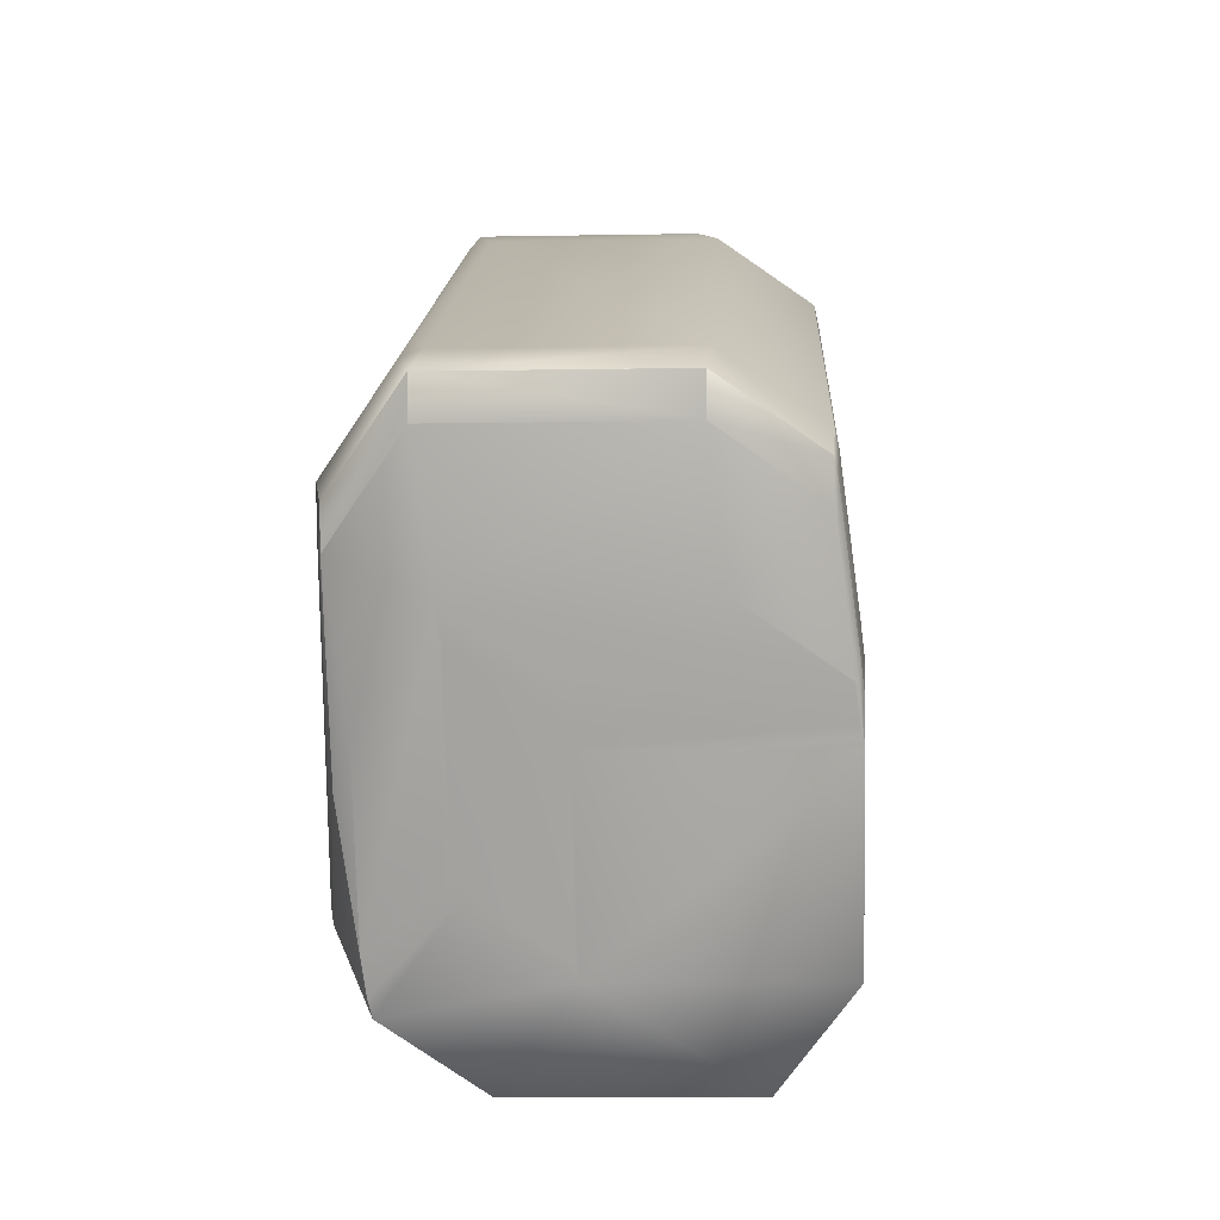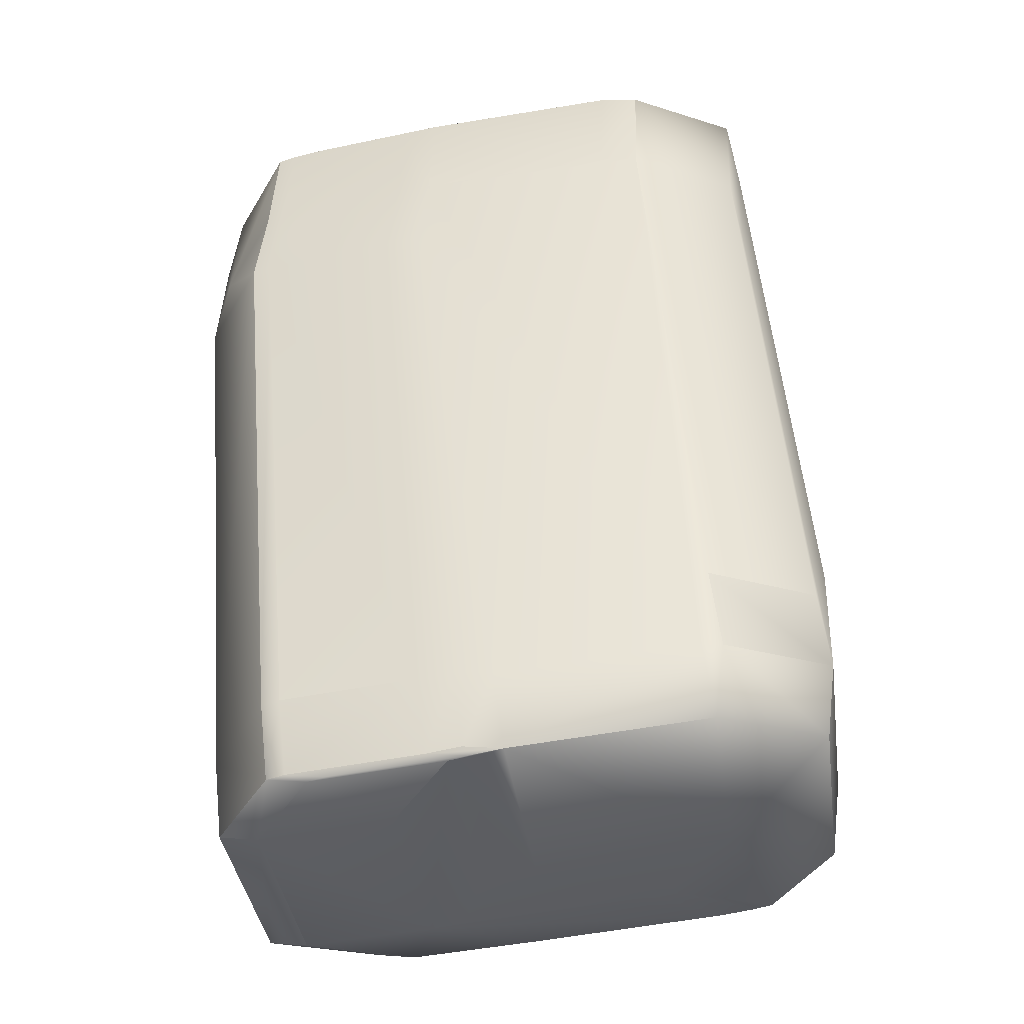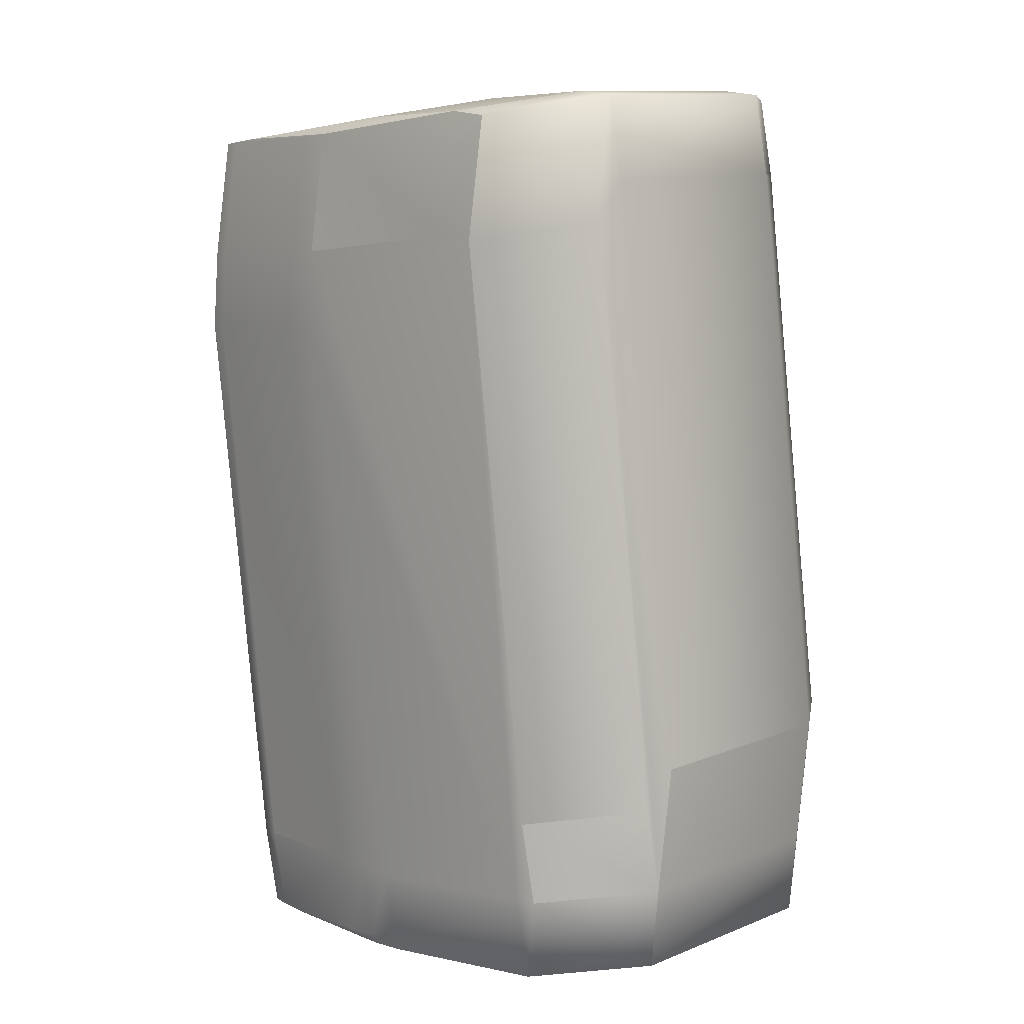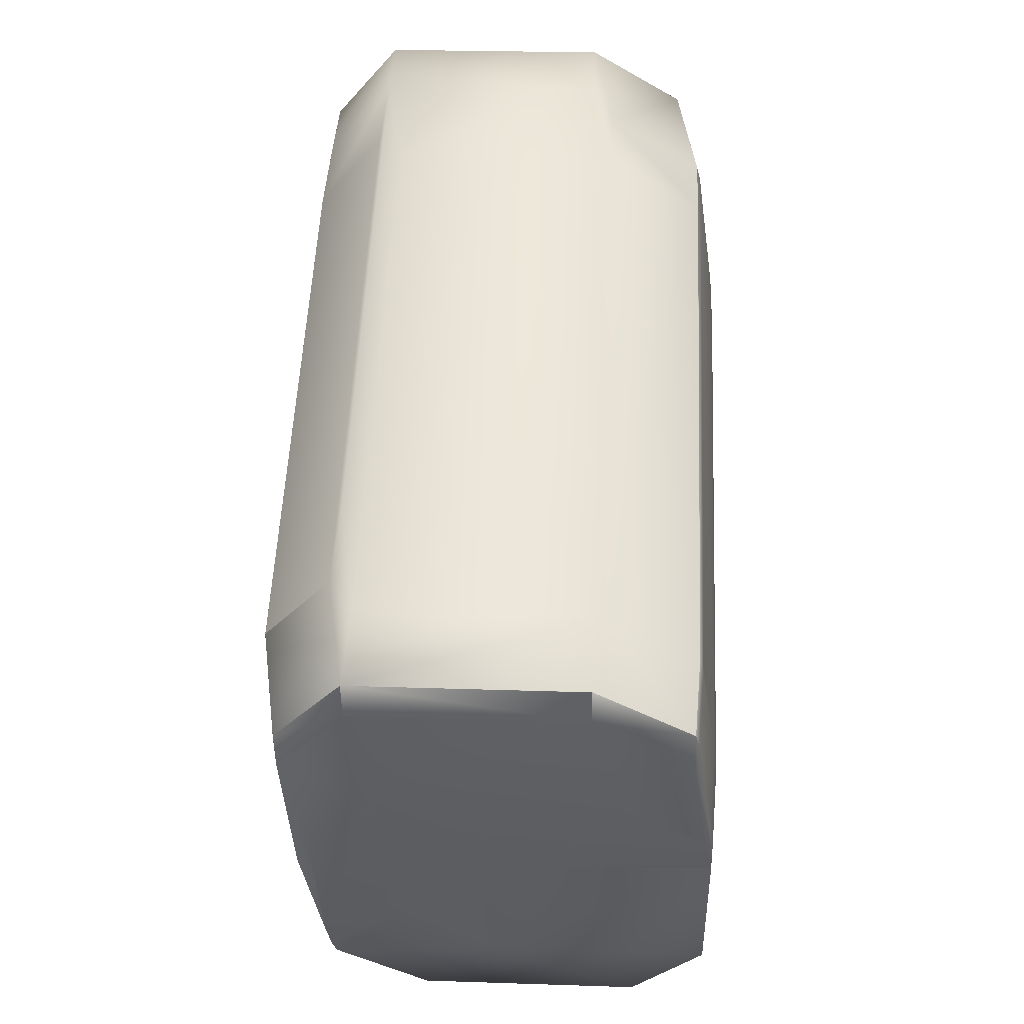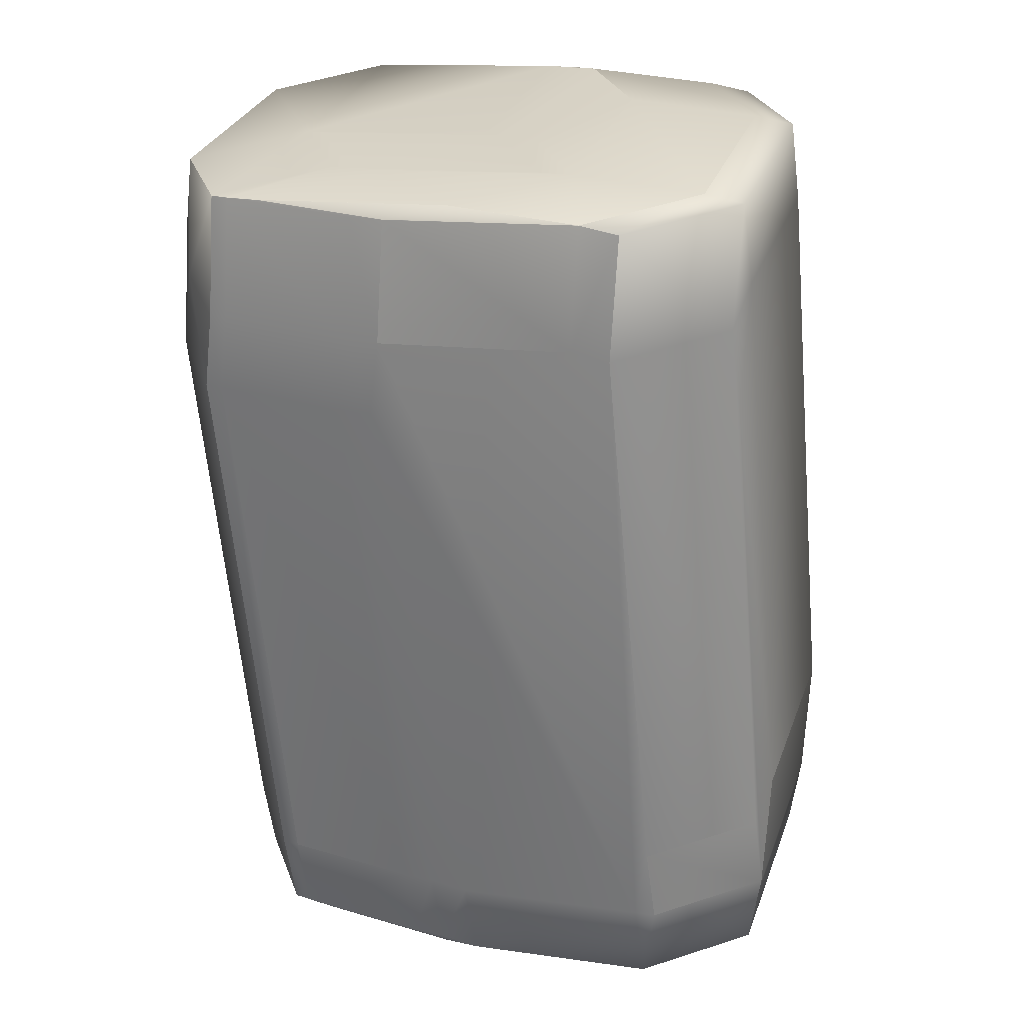
<metadata>
{"format":"obj","ext":"obj","renderer":"f3d","projection":"perspective","resolution":1024,"background":"white","views":[{"elev":-78.4,"azim":58.8,"up":"+Z"},{"elev":-40.5,"azim":155.6,"up":"+Z"},{"elev":6.8,"azim":-167.9,"up":"+Z"},{"elev":-40.6,"azim":59.0,"up":"+Z"},{"elev":27.0,"azim":165.5,"up":"+Z"}]}
</metadata>
<code>
v 0.4943 0.7696 0.7577
v 0.4953 0.7689 0.7572
v 0.5689 0.7412 1.097
v 0.4946 0.7697 0.7488
v 0.4909 0.7721 0.7576
v 0.4956 0.769 0.7484
v 0.6293 0.6839 0.7569
v 0.5455 0.7371 0.7647
v 0.5417 0.7418 0.8046
v 0.4912 0.7722 0.7487
v 0.4922 0.7714 0.7483
v 0.5506 0.7434 0.7033
v 0.6346 0.6902 0.6954
v 0.4877 0.7745 0.7576
v 0.4881 0.7746 0.7487
v 0.4711 0.7985 0.7665
v 0.4673 0.8032 0.8063
v 0.4673 0.8032 0.8065
v 0.5011 0.7961 1.099
v 0.4943 0.8028 1.099
v 0.5548 0.7524 1.099
v 0.4891 0.7739 0.7483
v 0.4832 0.7981 0.7045
v 0.4764 0.8047 0.7052
v 0.4972 0.7869 0.7033
v 0.4764 0.8048 0.7051
v 0.4832 0.7981 0.7045
v 0.4972 0.787 0.7033
v 0.5508 0.7434 0.7033
v 0.4711 0.7986 0.7665
v 0.4764 0.8049 0.705
v 0.4832 0.7982 0.7044
v 0.4973 0.787 0.7032
v 0.5509 0.7433 0.7032
v 0.6462 0.6735 0.7598
v 0.6694 0.6777 1.093
v 0.4711 0.7986 0.7666
v 0.4673 0.8033 0.8066
v 0.4943 0.8029 1.099
v 0.8052 0.8393 1.016
v 0.8014 0.844 1.056
v 0.8053 0.8393 1.016
v 0.7984 0.846 1.017
v 0.7783 0.8397 0.7237
v 0.7961 0.8377 1.118
v 0.8014 0.8439 1.056
v 0.7946 0.8507 1.057
v 0.7893 0.8444 1.119
v 0.7961 0.8377 1.118
v 0.7307 0.9009 1.018
v 0.7447 0.8897 1.017
v 0.7036 0.9014 0.7255
v 0.7269 0.9055 1.058
v 0.7409 0.8944 1.057
v 0.6031 0.9649 0.7305
v 0.6868 0.9118 0.7227
v 0.7177 0.8902 0.7243
v 0.7714 0.8465 0.7243
v 0.7714 0.8464 0.7243
v 0.7216 0.8993 1.12
v 0.7356 0.8881 1.119
v 0.6431 0.9587 1.066
v 0.7268 0.9056 1.058
v 0.6263 0.9691 1.063
v 0.7752 0.8556 1.12
v 0.6378 0.9524 1.128
v 0.7215 0.8993 1.12
v 0.7752 0.8556 1.12
v 0.7893 0.8444 1.119
v 0.4764 0.8049 0.705
v 0.4832 0.7982 0.7044
v 0.4973 0.787 0.7032
v 0.551 0.7433 0.7032
v 0.6514 0.6798 0.6982
v 0.6461 0.6736 0.7597
v 0.6515 0.6798 0.6982
v 0.6347 0.6902 0.6954
v 0.4679 0.8576 0.7657
v 0.4732 0.8639 0.7041
v 0.4641 0.8623 0.8057
v 0.4673 0.8033 0.8066
v 0.7019 0.8929 0.6799
v 0.7052 0.8339 0.6808
v 0.6443 0.7372 0.6863
v 0.6411 0.7962 0.6853
v 0.6879 0.9041 0.6811
v 0.7019 0.8929 0.6799
v 0.627 0.8074 0.6865
v 0.5915 0.7318 1.141
v 0.5747 0.7422 1.138
v 0.5857 0.7308 1.1
v 0.6753 0.6786 1.133
v 0.5916 0.7317 1.141
v 0.507 0.7971 1.14
v 0.5607 0.7533 1.14
v 0.5607 0.7533 1.14
v 0.5001 0.8038 1.14
v 0.507 0.7971 1.14
v 0.5748 0.7421 1.138
v 0.5001 0.8038 1.14
v 0.8053 0.8392 1.016
v 0.8015 0.8439 1.056
v 0.7961 0.8376 1.118
v 0.621 0.9628 1.125
v 0.621 0.9628 1.125
v 0.6377 0.9524 1.128
v 0.6263 0.9691 1.063
v 0.5993 0.9696 0.7705
v 0.7215 0.8993 1.12
v 0.7752 0.8555 1.12
v 0.7893 0.8443 1.119
v 0.4764 0.8049 0.705
v 0.4833 0.7982 0.7044
v 0.581 0.7339 0.6954
v 0.4973 0.787 0.7032
v 0.6516 0.6797 0.6982
v 0.6463 0.6735 0.7598
v 0.6733 0.673 1.053
v 0.698 0.6935 0.6863
v 0.6348 0.6901 0.6953
v 0.4732 0.8639 0.7041
v 0.491 0.8618 1.098
v 0.464 0.8623 0.8058
v 0.7756 0.7798 0.6836
v 0.7589 0.7902 0.6808
v 0.7757 0.7798 0.6836
v 0.7148 0.6831 0.6891
v 0.7556 0.8492 0.6799
v 0.7589 0.7902 0.6808
v 0.698 0.6935 0.6863
v 0.7147 0.6831 0.6891
v 0.5606 0.7904 0.6941
v 0.5465 0.8016 0.6953
v 0.6302 0.7484 0.6875
v 0.534 0.9606 0.6987
v 0.5302 0.9653 0.7387
v 0.5302 0.9653 0.7387
v 0.5341 0.9607 0.6986
v 0.4694 0.8686 0.7441
v 0.5249 0.959 0.8003
v 0.5249 0.959 0.8004
v 0.4694 0.8685 0.7441
v 0.7724 0.8388 0.6827
v 0.7655 0.8455 0.6834
v 0.7656 0.8455 0.6834
v 0.7724 0.8388 0.6827
v 0.681 0.9108 0.6817
v 0.6951 0.8996 0.6805
v 0.6201 0.8141 0.6872
v 0.7488 0.8559 0.6805
v 0.6978 0.9004 0.6846
v 0.7118 0.8892 0.6834
v 0.681 0.9108 0.6817
v 0.6978 0.9004 0.6846
v 0.7118 0.8892 0.6834
v 0.5973 0.964 0.6896
v 0.5364 0.8672 0.695
v 0.5237 0.7867 1.143
v 0.5775 0.7429 1.143
v 0.5706 0.7496 1.143
v 0.5169 0.7934 1.143
v 0.5916 0.7318 1.141
v 0.6753 0.6786 1.134
v 0.6791 0.6739 1.093
v 0.6733 0.673 1.053
v 0.6791 0.6739 1.093
v 0.5674 0.8086 1.142
v 0.5136 0.8524 1.142
v 0.5847 0.7385 1.142
v 0.5707 0.7497 1.143
v 0.5674 0.8086 1.142
v 0.4969 0.8628 1.139
v 0.491 0.8618 1.099
v 0.8085 0.7803 1.017
v 0.8032 0.774 1.079
v 0.7476 0.6835 1.023
v 0.8047 0.7849 1.057
v 0.7815 0.7808 0.7246
v 0.7994 0.7787 1.119
v 0.7385 0.6819 1.124
v 0.7423 0.6773 1.084
v 0.7994 0.7787 1.119
v 0.7153 0.6778 0.7917
v 0.7206 0.684 0.73
v 0.7365 0.6763 1.043
v 0.7385 0.6819 1.124
v 0.7095 0.6768 0.7507
v 0.5745 0.9491 1.137
v 0.5578 0.9595 1.134
v 0.5745 0.9491 1.137
v 0.6377 0.9524 1.128
v 0.5631 0.9658 1.072
v 0.5361 0.9663 0.7796
v 0.5572 0.9648 1.031
v 0.5519 0.9586 1.093
v 0.6283 0.9053 1.137
v 0.5993 0.9696 0.7705
v 0.7783 0.8397 0.7236
v 0.7961 0.8376 1.118
v 0.6915 0.9087 1.128
v 0.6915 0.9086 1.128
v 0.7752 0.8555 1.12
v 0.7893 0.8443 1.119
v 0.5935 0.9686 0.7296
v 0.5396 0.8083 0.6959
v 0.6463 0.6735 0.7599
v 0.5432 0.8605 0.6943
v 0.7757 0.7798 0.6837
v 0.5934 0.9686 0.7296
v 0.7725 0.8387 0.6827
v 0.6525 0.8285 1.136
v 0.7362 0.7753 1.128
v 0.7293 0.7821 1.129
v 0.6456 0.8352 1.137
v 0.733 0.8343 1.127
v 0.6315 0.8464 1.138
v 0.6424 0.8941 1.136
v 0.7261 0.841 1.128
v 0.712 0.8522 1.129
f 1 2 3
f 1 4 2
f 1 5 4
f 1 3 5
f 2 4 6
f 2 6 7
f 2 8 9
f 2 9 3
f 2 7 8
f 4 5 10
f 4 10 11
f 4 11 6
f 6 11 12
f 6 12 13
f 6 13 7
f 14 5 3
f 14 15 5
f 14 16 15
f 14 17 16
f 14 18 17
f 14 19 20
f 14 21 19
f 14 3 21
f 14 20 18
f 5 15 10
f 15 22 10
f 15 23 22
f 15 24 23
f 15 16 24
f 10 22 11
f 22 23 25
f 22 25 12
f 22 12 11
f 23 24 26
f 23 27 25
f 23 26 27
f 25 27 28
f 25 28 29
f 25 29 12
f 12 29 13
f 24 16 30
f 24 30 26
f 16 17 18
f 16 18 30
f 27 26 31
f 27 32 28
f 27 31 32
f 28 32 33
f 28 33 34
f 28 34 29
f 29 34 13
f 8 7 35
f 8 35 36
f 8 36 9
f 9 36 3
f 26 30 37
f 26 37 31
f 30 18 38
f 30 38 37
f 18 20 39
f 18 39 38
f 40 41 42
f 40 43 41
f 40 42 44
f 40 44 43
f 41 45 46
f 41 43 47
f 41 47 45
f 41 46 42
f 45 47 48
f 45 48 49
f 45 49 46
f 50 51 52
f 50 53 54
f 50 54 51
f 50 55 53
f 50 52 56
f 50 56 55
f 51 43 57
f 51 54 47
f 51 47 43
f 51 57 52
f 43 58 57
f 43 44 59
f 43 59 58
f 53 60 61
f 53 61 54
f 53 62 63
f 53 64 62
f 53 63 60
f 53 55 64
f 60 65 61
f 60 62 66
f 60 66 67
f 60 63 62
f 60 67 65
f 65 48 61
f 65 67 68
f 65 68 69
f 65 69 48
f 54 61 48
f 54 48 47
f 48 69 49
f 32 31 70
f 32 71 33
f 32 70 71
f 33 71 72
f 33 72 73
f 33 73 34
f 34 73 13
f 74 75 7
f 74 13 76
f 74 7 13
f 74 76 35
f 74 35 75
f 75 35 7
f 13 73 77
f 13 77 76
f 31 37 78
f 31 79 70
f 31 78 79
f 37 38 80
f 37 80 78
f 38 81 80
f 38 39 81
f 82 83 84
f 82 84 85
f 82 86 87
f 82 87 83
f 82 85 88
f 82 88 86
f 89 90 91
f 89 91 92
f 89 93 90
f 89 92 93
f 94 95 96
f 94 97 19
f 94 19 21
f 94 21 95
f 94 98 97
f 94 96 98
f 95 90 99
f 95 21 3
f 95 3 90
f 95 99 96
f 90 3 91
f 90 93 99
f 97 20 19
f 97 98 100
f 97 100 20
f 42 46 101
f 42 101 44
f 46 49 102
f 46 102 101
f 49 69 103
f 49 103 102
f 62 64 104
f 62 104 66
f 66 104 105
f 66 106 67
f 66 105 106
f 64 107 104
f 64 55 108
f 64 108 107
f 104 107 105
f 67 106 109
f 67 109 68
f 68 109 110
f 68 110 111
f 68 111 69
f 69 111 103
f 58 59 57
f 91 3 36
f 91 36 92
f 71 70 112
f 71 113 72
f 71 112 113
f 72 114 73
f 72 113 115
f 72 115 114
f 73 114 77
f 76 77 116
f 76 116 117
f 76 117 35
f 35 118 36
f 35 117 118
f 114 84 77
f 114 115 84
f 77 84 119
f 77 119 120
f 77 120 116
f 20 100 39
f 70 79 121
f 70 121 112
f 81 39 122
f 81 122 123
f 81 123 80
f 124 125 126
f 124 126 127
f 124 127 125
f 83 125 84
f 83 87 128
f 83 128 125
f 125 119 84
f 125 128 129
f 125 129 126
f 125 127 130
f 125 130 119
f 131 119 127
f 131 116 119
f 131 127 116
f 84 115 132
f 84 133 134
f 84 132 133
f 84 134 85
f 119 116 120
f 119 130 127
f 135 136 137
f 135 138 121
f 135 137 138
f 135 121 139
f 135 139 136
f 136 140 137
f 136 139 140
f 140 141 137
f 140 139 123
f 140 123 141
f 79 78 142
f 79 142 139
f 79 139 121
f 78 80 142
f 142 80 123
f 142 123 139
f 143 128 144
f 143 144 145
f 143 126 129
f 143 129 128
f 143 146 126
f 143 145 146
f 86 147 148
f 86 148 87
f 86 88 149
f 86 149 147
f 87 148 150
f 87 150 128
f 128 150 144
f 85 134 88
f 151 152 153
f 151 154 152
f 151 153 154
f 152 144 150
f 152 148 153
f 152 150 148
f 152 154 155
f 152 155 144
f 144 155 145
f 147 156 153
f 147 157 156
f 147 153 148
f 147 149 157
f 158 159 160
f 158 98 96
f 158 96 159
f 158 161 100
f 158 160 161
f 158 100 98
f 159 93 162
f 159 96 99
f 159 99 93
f 159 162 160
f 93 92 163
f 93 163 162
f 164 92 36
f 164 118 165
f 164 36 118
f 164 166 92
f 164 165 166
f 92 166 163
f 161 160 167
f 161 168 100
f 161 167 168
f 160 162 169
f 160 170 171
f 160 169 170
f 160 171 167
f 100 168 172
f 100 172 173
f 100 173 39
f 174 175 176
f 174 177 175
f 174 176 178
f 174 101 177
f 174 178 101
f 175 177 179
f 175 179 180
f 175 181 176
f 175 180 181
f 177 101 102
f 177 102 103
f 177 103 179
f 179 103 182
f 179 182 180
f 176 181 183
f 176 184 178
f 176 183 184
f 181 180 166
f 181 185 183
f 181 166 165
f 181 165 185
f 180 163 166
f 180 182 186
f 180 186 163
f 184 183 187
f 184 127 178
f 184 187 127
f 183 185 187
f 188 189 168
f 188 168 190
f 188 106 105
f 188 105 189
f 188 190 191
f 188 191 106
f 192 189 105
f 192 193 194
f 192 107 193
f 192 105 107
f 192 194 195
f 192 195 189
f 189 172 168
f 189 195 172
f 168 167 190
f 167 196 190
f 167 171 196
f 172 195 122
f 172 122 173
f 193 107 108
f 193 108 197
f 193 137 194
f 193 197 137
f 101 178 198
f 101 198 44
f 103 111 199
f 103 199 182
f 44 146 59
f 44 198 146
f 106 200 109
f 106 191 200
f 200 110 109
f 200 191 201
f 200 201 202
f 200 202 110
f 110 202 203
f 110 203 111
f 111 203 199
f 55 56 153
f 55 156 204
f 55 204 108
f 55 153 156
f 108 204 197
f 52 57 155
f 52 154 56
f 52 155 154
f 57 59 145
f 57 145 155
f 59 146 145
f 56 154 153
f 118 117 165
f 113 112 205
f 113 133 115
f 113 205 133
f 115 133 132
f 116 127 187
f 116 187 117
f 117 187 206
f 117 206 165
f 39 173 122
f 112 121 157
f 112 157 205
f 185 165 187
f 133 205 207
f 133 207 88
f 133 88 134
f 126 146 208
f 126 208 127
f 127 208 178
f 187 165 206
f 205 157 207
f 194 137 141
f 194 141 195
f 195 141 122
f 122 141 123
f 138 137 204
f 138 156 157
f 138 204 156
f 138 157 121
f 137 197 209
f 137 209 204
f 207 157 149
f 207 149 88
f 146 198 210
f 146 210 208
f 204 209 197
f 211 162 212
f 211 212 213
f 211 214 169
f 211 169 162
f 211 213 214
f 162 163 212
f 212 163 186
f 212 182 199
f 212 186 182
f 212 215 213
f 212 199 215
f 216 214 217
f 216 170 214
f 216 196 171
f 216 217 196
f 216 171 170
f 214 170 169
f 214 213 218
f 214 218 217
f 213 215 218
f 178 208 210
f 178 210 198
f 215 199 203
f 215 203 218
f 190 196 191
f 196 217 219
f 196 219 201
f 196 201 191
f 217 218 219
f 219 218 202
f 219 202 201
f 218 203 202

</code>
